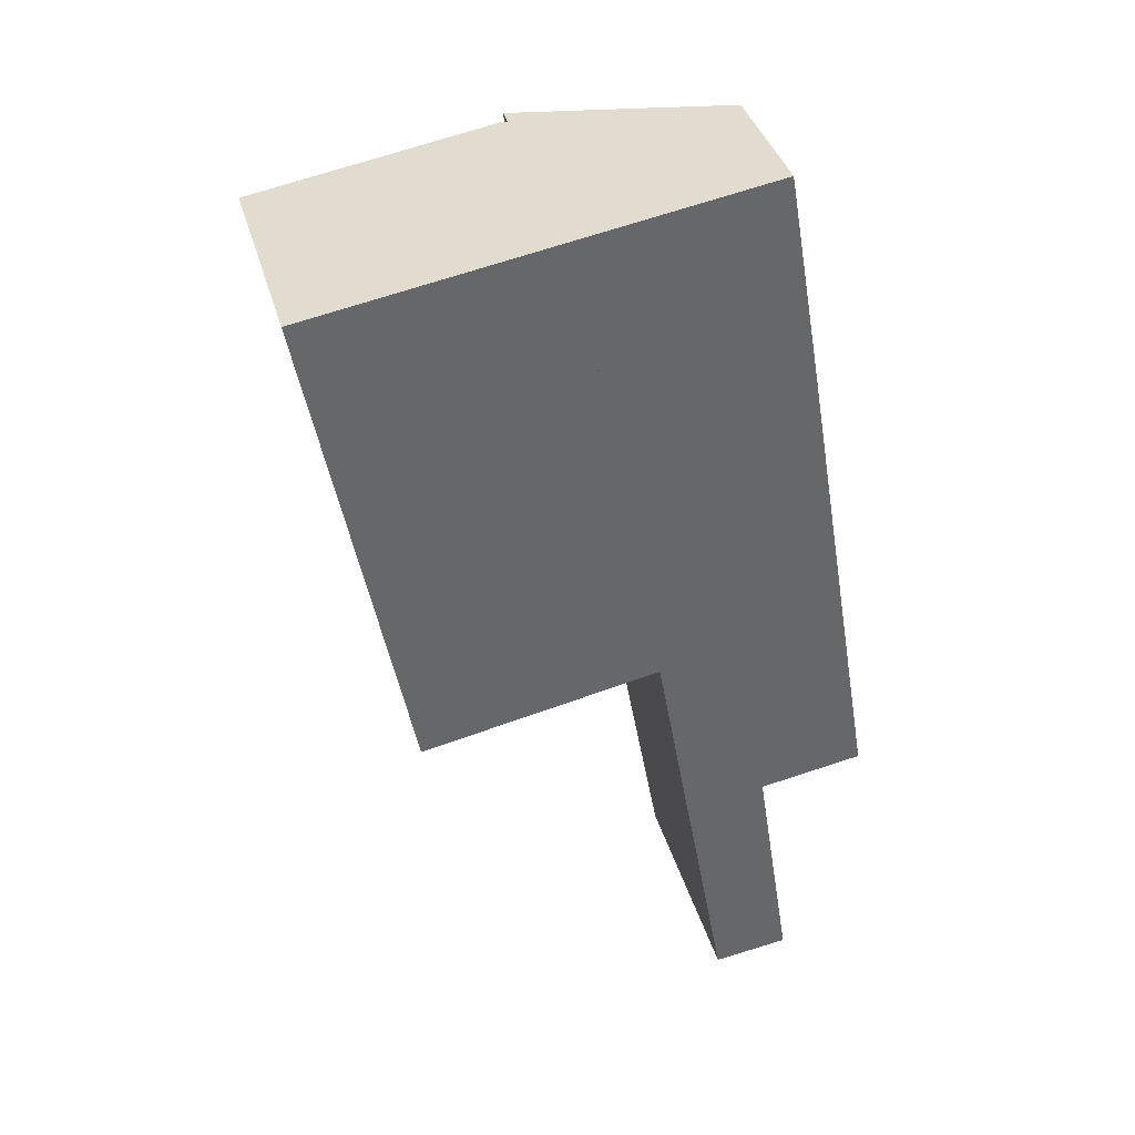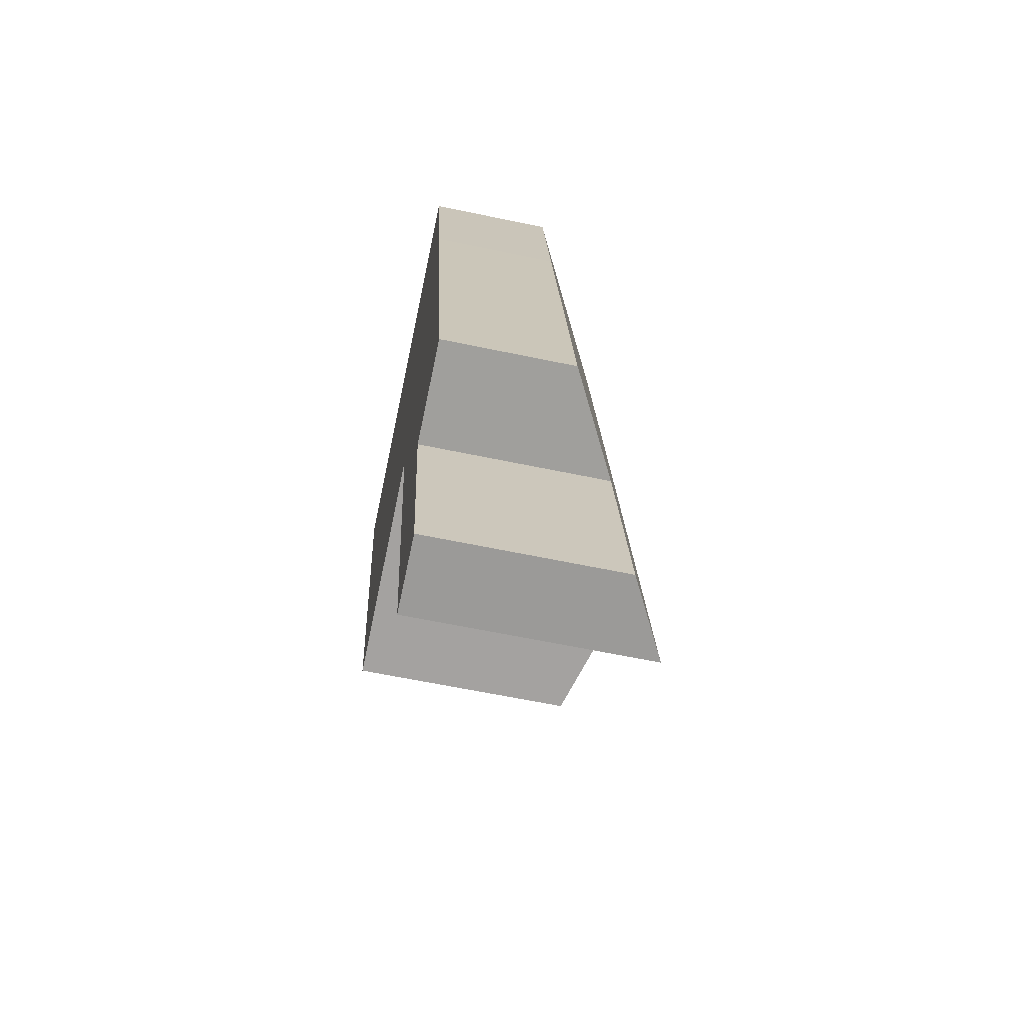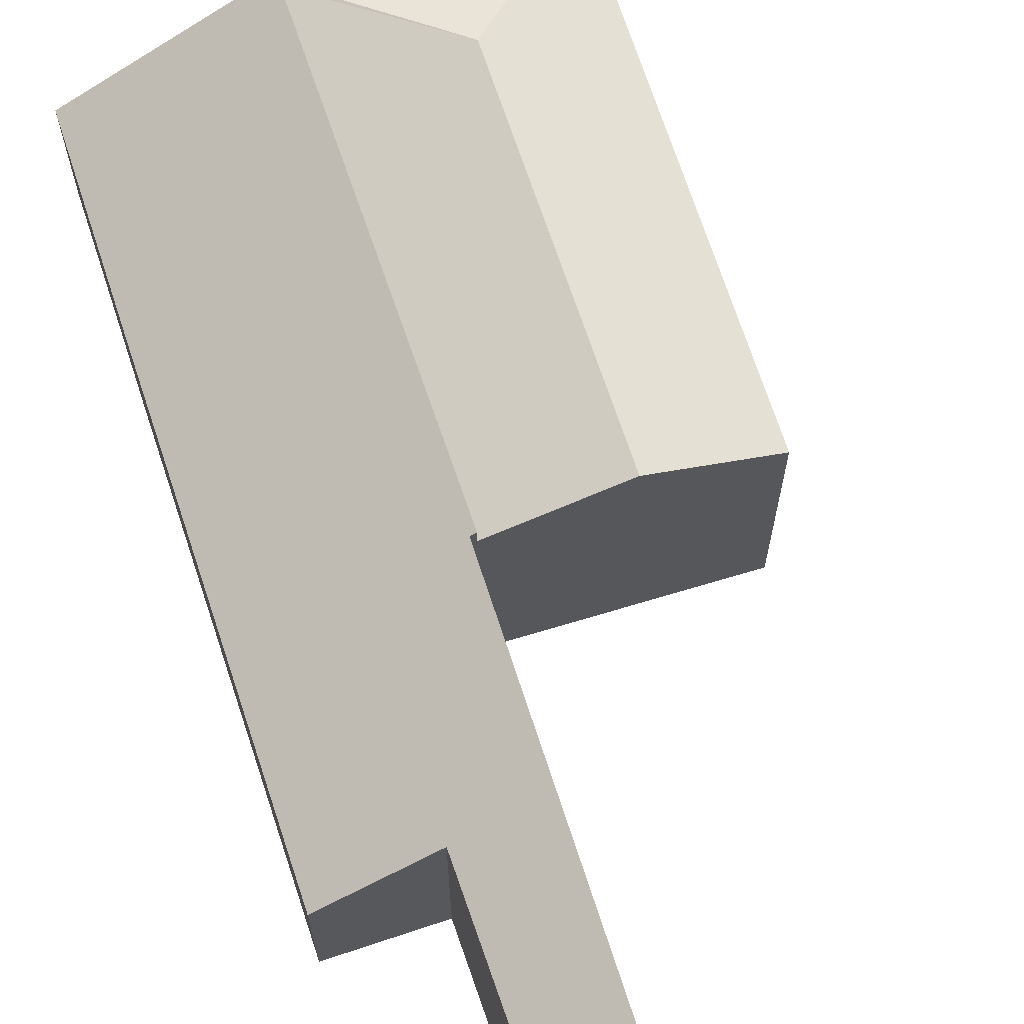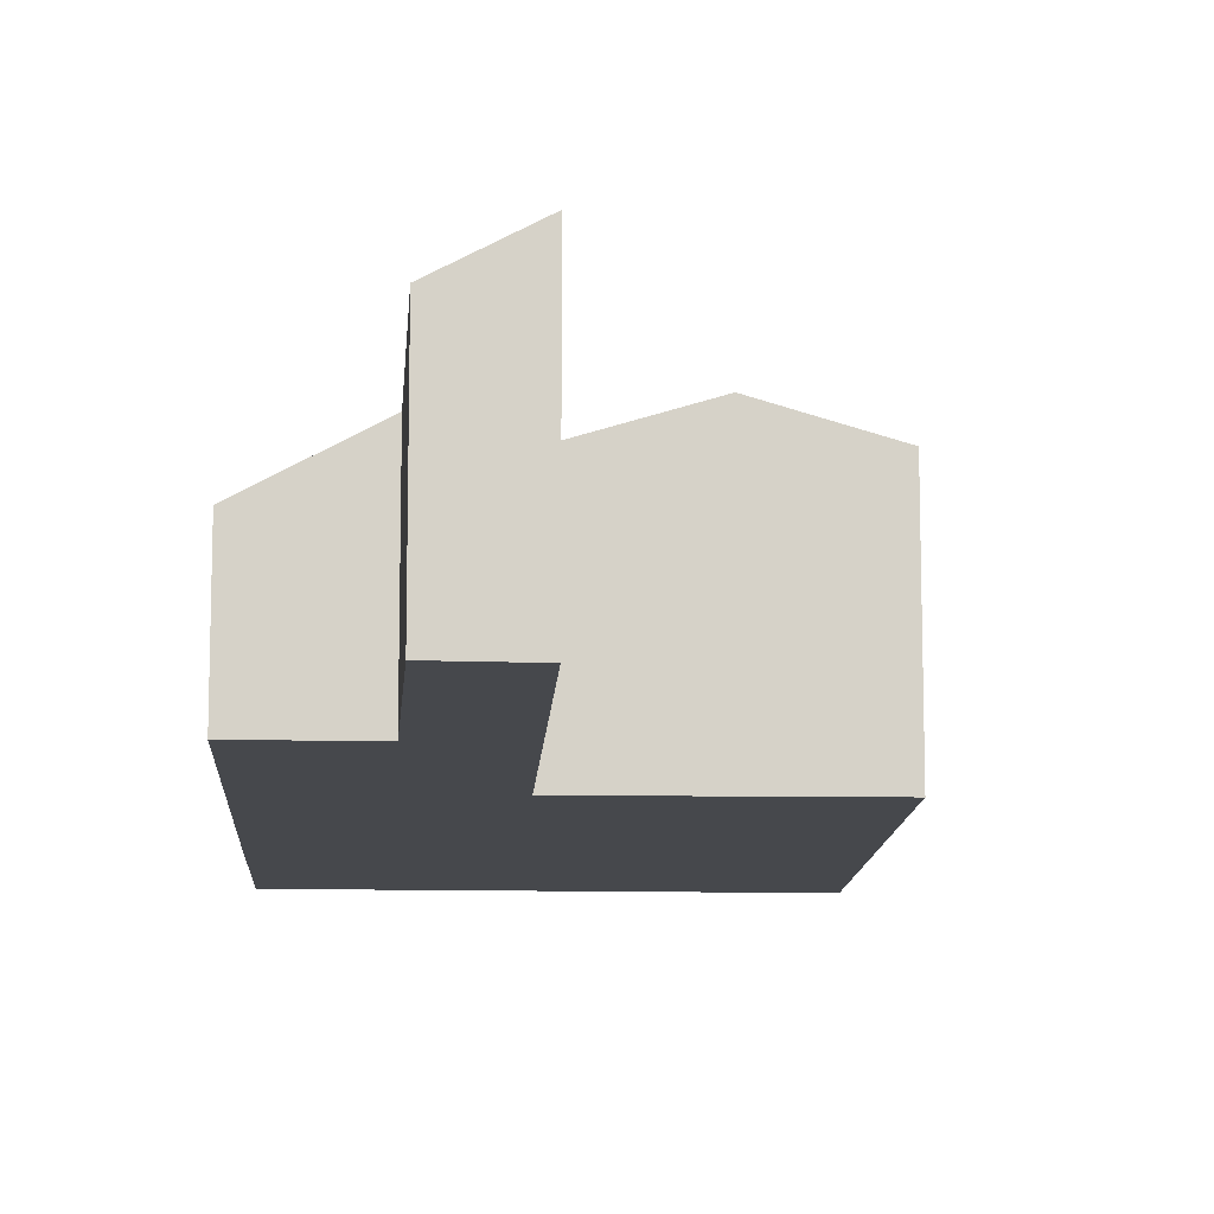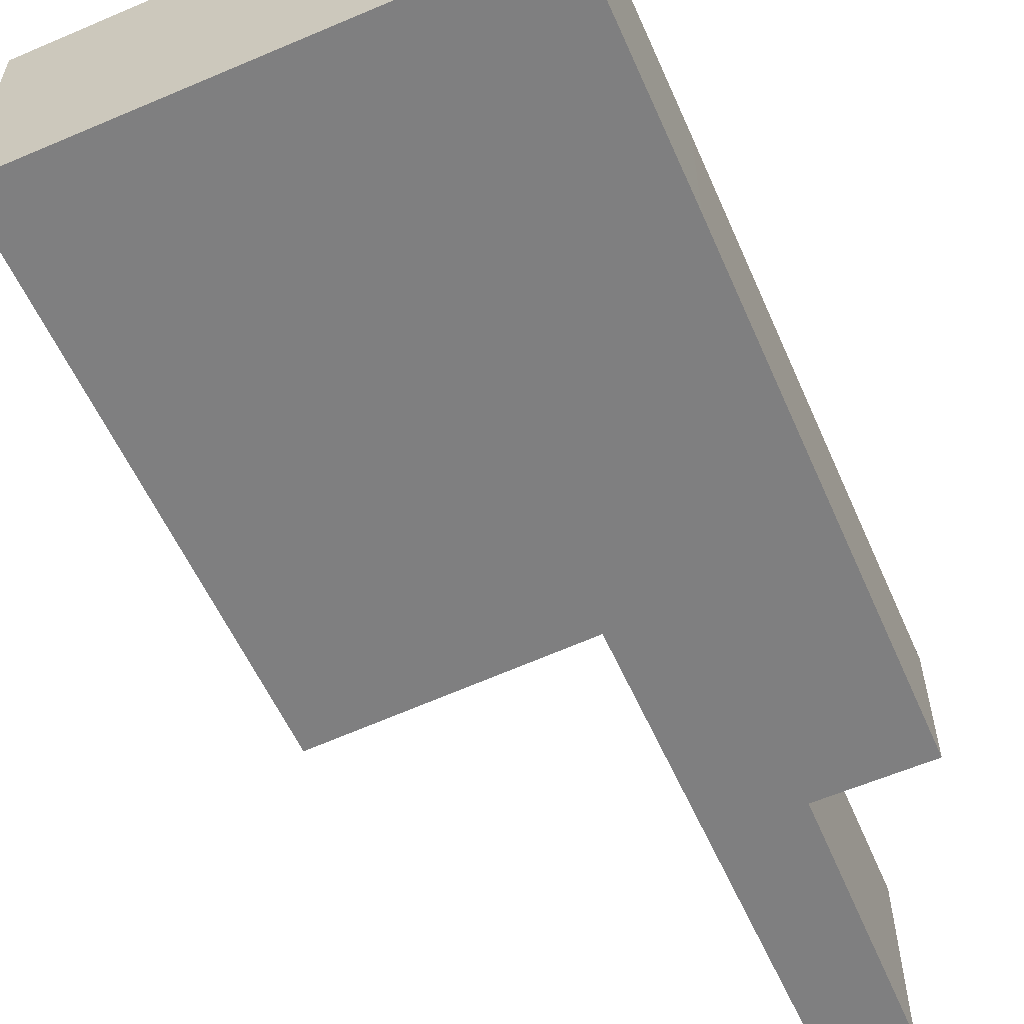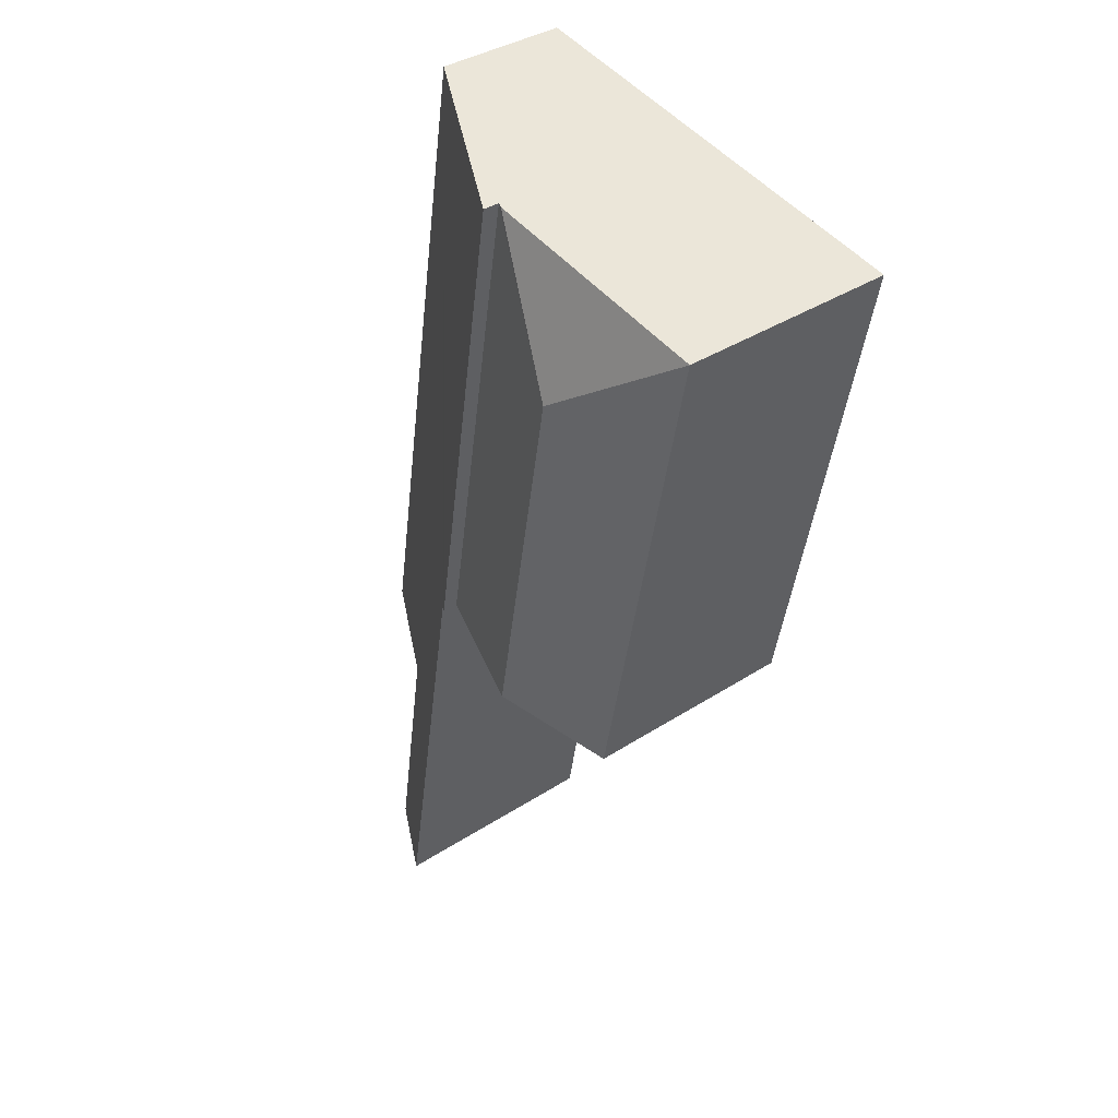
<metadata>
{"format":"obj","ext":"obj","renderer":"f3d","projection":"perspective","resolution":1024,"background":"white","views":[{"elev":38.3,"azim":-15.5,"up":"+Z"},{"elev":-61.6,"azim":77.9,"up":"+Z"},{"elev":66.9,"azim":151.9,"up":"+Y"},{"elev":-11.5,"azim":166.8,"up":"+Y"},{"elev":-59.9,"azim":14.0,"up":"+Y"},{"elev":37.6,"azim":-129.6,"up":"+Z"}]}
</metadata>
<code>
v  6.291 4.259 -8.601
v  2.716 4.96 -1.854
v  4.723 4.244 0.806
v  4.01 4.944 -9.048
v  4.623 4.281 0.789
v  0 4.273 2.616e-16
v  1.828 4.289 -9.476
v  0 0 0
v  4.623 -4.831e-17 0.789
v  4.723 -4.935e-17 0.806
v  6.291 5.267e-16 -8.601
v  1.828 5.802e-16 -9.476
v  4.01 5.54e-16 -9.048
v  8.365 2.587 1.427
v  6.291 4.566 -8.601
v  4.723 4.566 0.806
v  6.4 4.506 -8.58
v  6.423 4.505 -8.706
v  7.911 4.447 -16.97
v  8.62 3.645 -12.11
v  10.61 2.562 -11.77
v  9.992 2.567 -8.097
v  9.078 2.573 -2.689
v  9.35 3.67 -16.78
v  8.62 7.415e-16 -12.11
v  10.61 7.21e-16 -11.77
v  7.911 1.039e-15 -16.97
v  9.35 1.027e-15 -16.78
v  6.4 5.254e-16 -8.58
v  8.365 -8.738e-17 1.427
v  9.078 1.647e-16 -2.689
v  9.992 4.958e-16 -8.097
v  6.423 5.331e-16 -8.706
g defaultobject
f 1 2 3
f 2 1 4
f 2 5 3
f 6 4 7
f 4 6 2
f 2 6 5
f 8 5 6
f 5 8 9
f 5 9 3
f 3 9 10
f 3 11 1
f 11 3 10
f 4 12 7
f 12 4 1
f 12 1 13
f 13 1 11
f 12 6 7
f 6 12 8
f 9 11 10
f 11 9 8
f 11 8 13
f 13 8 12
f 14 15 16
f 15 14 17
f 17 14 18
f 18 14 19
f 19 14 20
f 20 14 21
f 21 14 22
f 22 14 23
f 24 19 20
f 21 25 20
f 25 21 26
f 24 27 19
f 27 24 28
f 17 11 15
f 11 17 29
f 20 28 24
f 28 20 25
f 30 23 14
f 23 30 31
f 23 31 22
f 22 31 32
f 22 32 21
f 21 32 26
f 27 18 19
f 18 27 33
f 18 33 17
f 17 33 29
f 11 16 15
f 16 11 10
f 10 14 16
f 14 10 30
f 11 30 10
f 30 11 31
f 31 11 29
f 31 29 32
f 32 29 33
f 32 33 25
f 25 33 27
f 25 27 28
f 26 32 25

</code>
